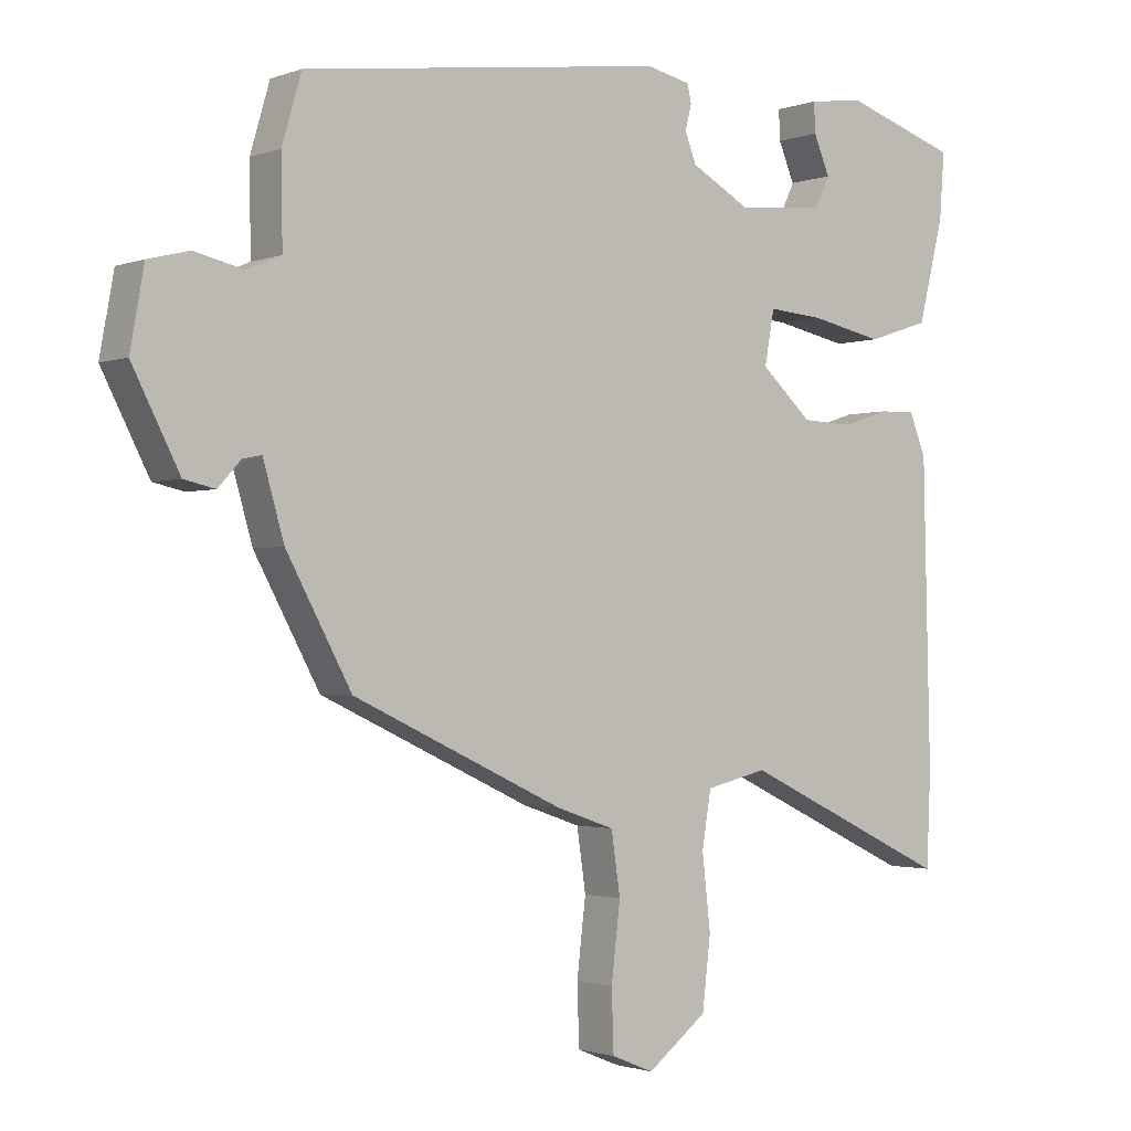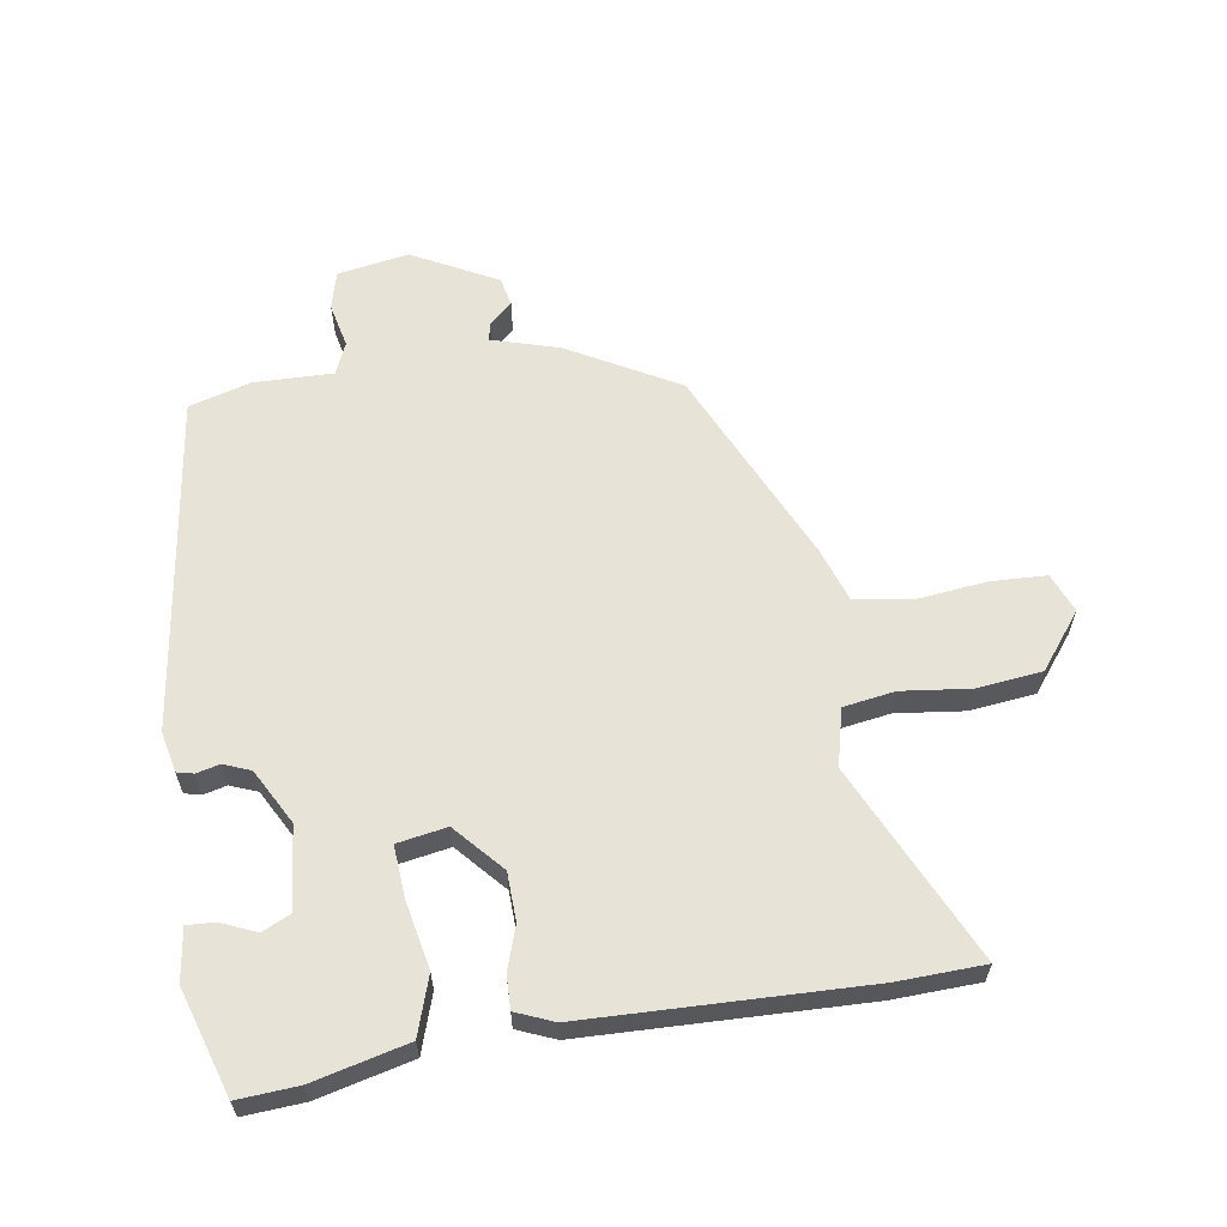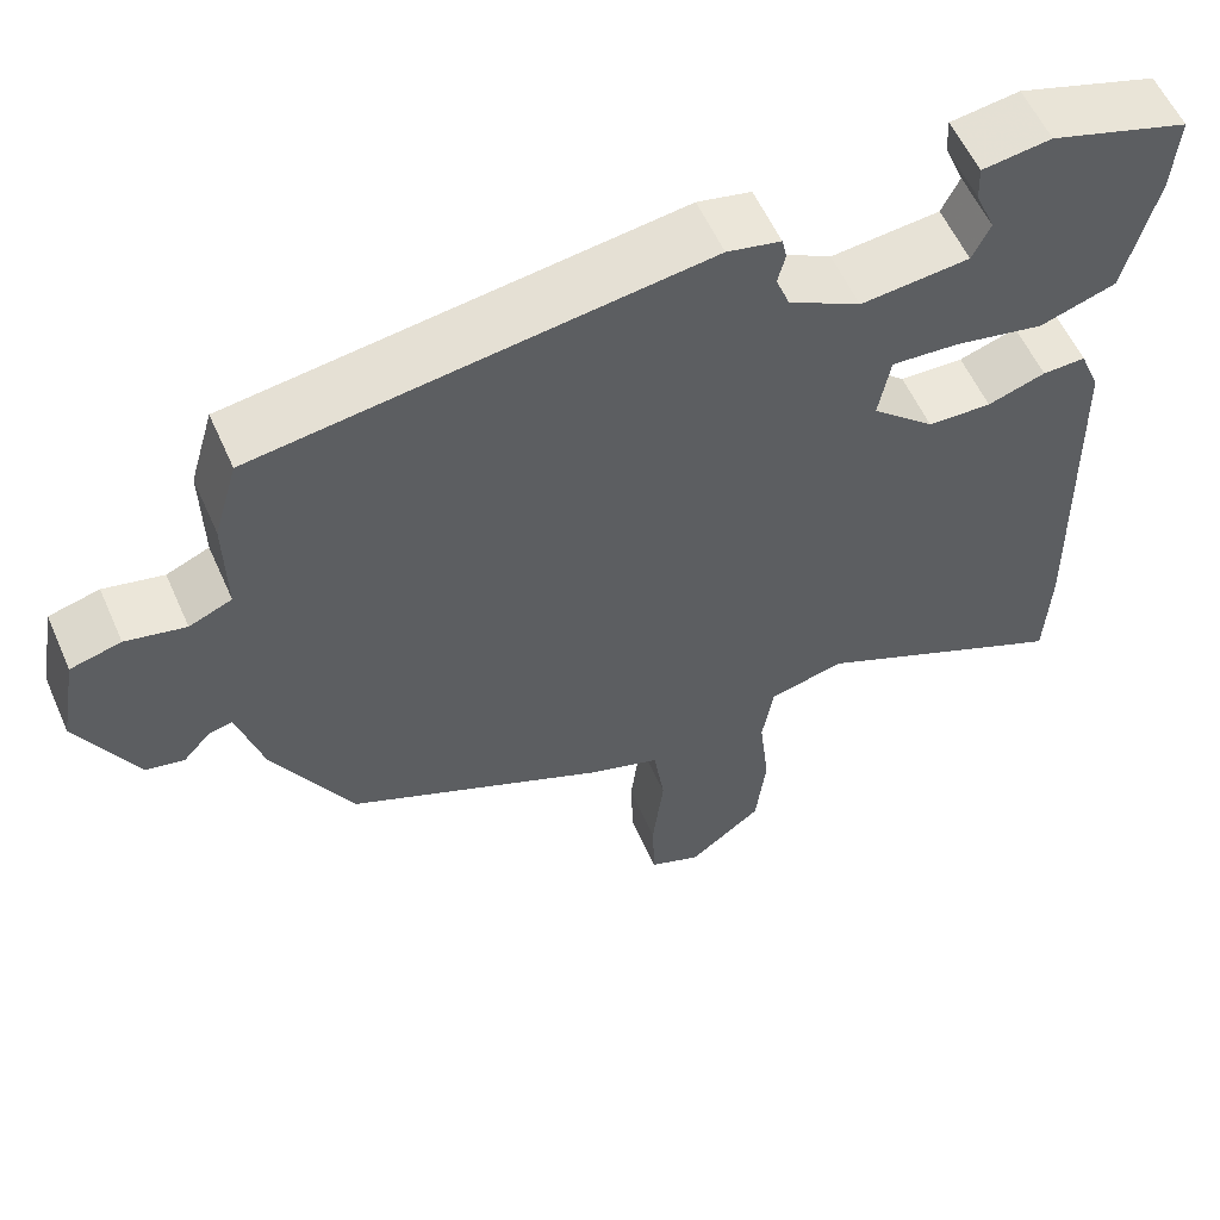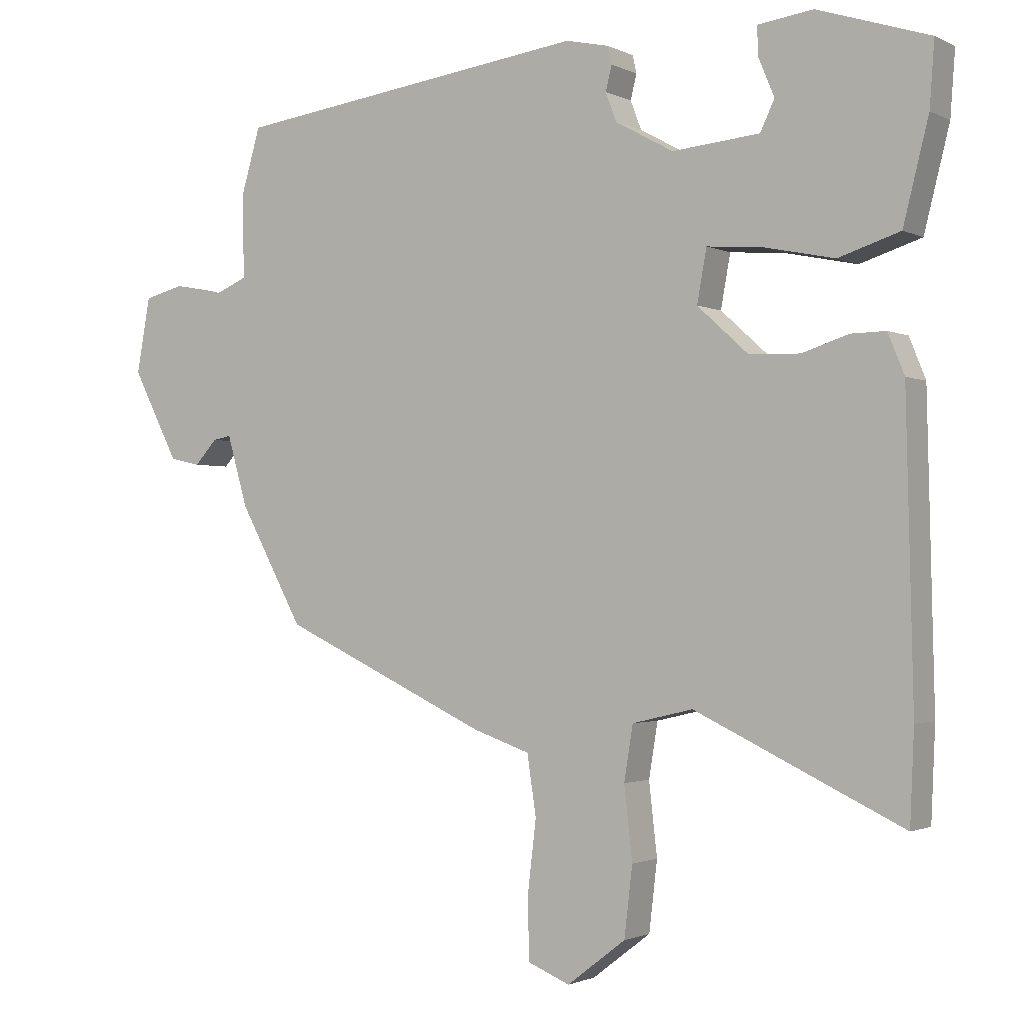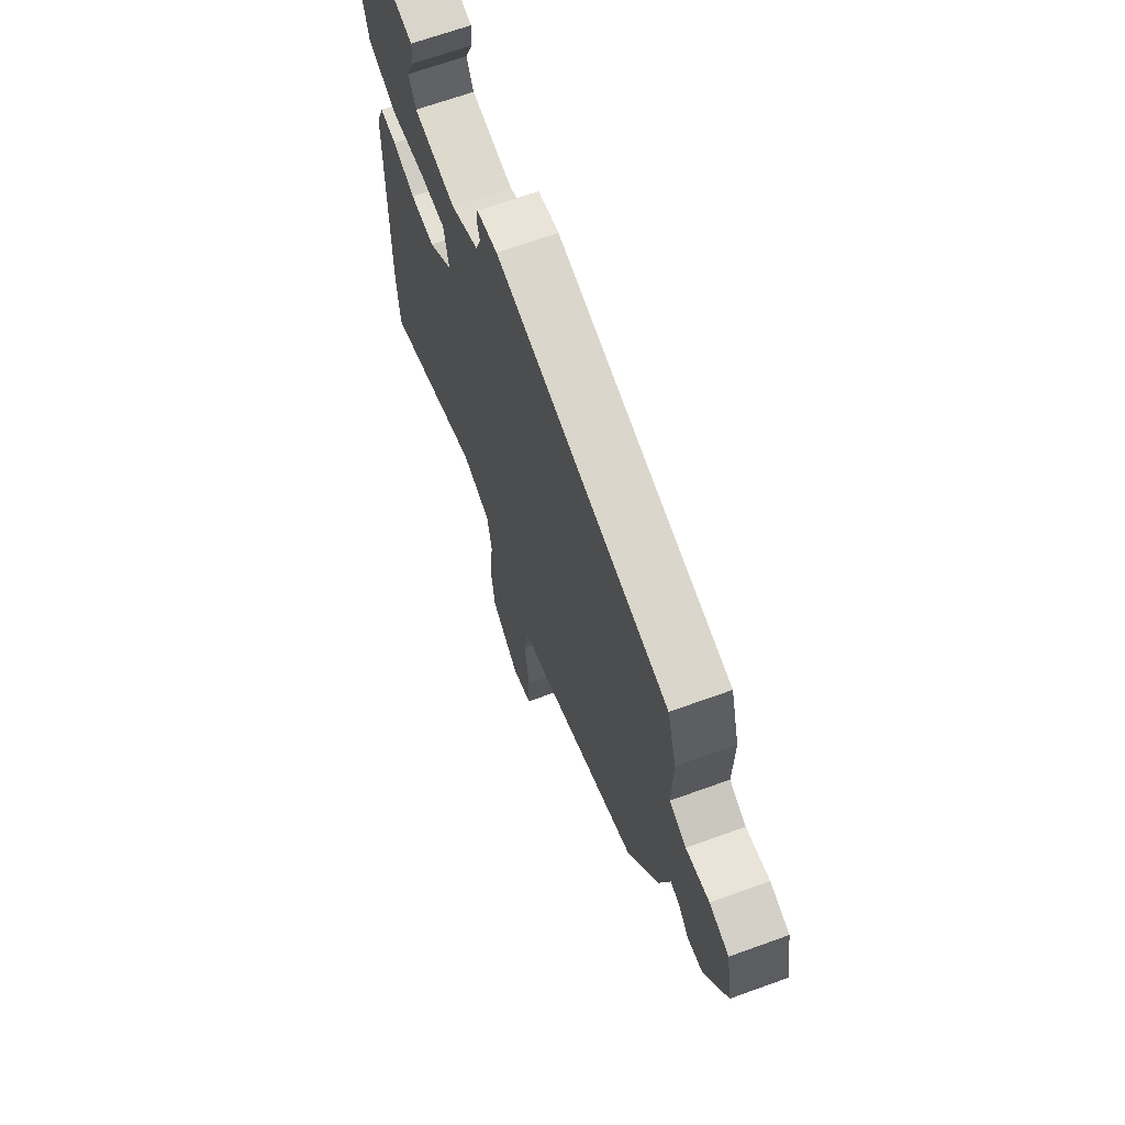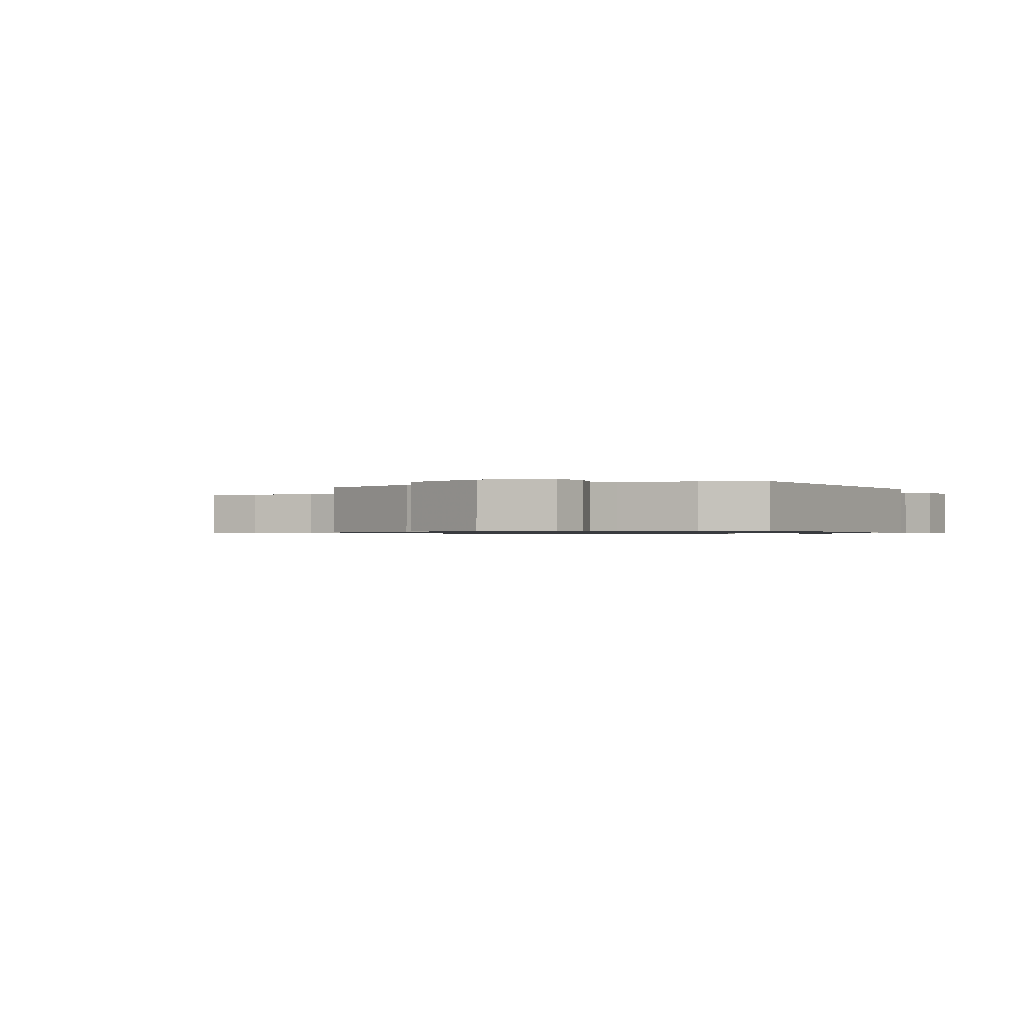
<metadata>
{"format":"obj","ext":"obj","renderer":"f3d","projection":"perspective","resolution":1024,"background":"white","views":[{"elev":-1.6,"azim":-37.8,"up":"+Z"},{"elev":61.7,"azim":81.5,"up":"+Y"},{"elev":57.5,"azim":-23.8,"up":"+Z"},{"elev":-1.5,"azim":31.3,"up":"+Z"},{"elev":67.4,"azim":-109.9,"up":"+Z"},{"elev":-0.8,"azim":-67.0,"up":"+Y"}]}
</metadata>
<code>
v 0.502 0.07 -0.462
v 0.496 0.07 -0.596
v 0.192 0.07 -0.452
v 0.103 0.07 -0.473
v 0.09 0.07 -0.553
v 0.102 0.07 -0.659
v 0.09 0.07 -0.761
v 0.004 0.07 -0.827
v -0.057 0.07 -0.802
v -0.06 0.07 -0.715
v -0.047 0.07 -0.606
v -0.06 0.07 -0.518
v -0.144 0.07 -0.489
v -0.448 0.07 -0.347
v -0.542 0.07 -0.175
v -0.572 0.07 -0.071
v -0.599 0.07 -0.076
v -0.632 0.07 -0.112
v -0.677 0.07 -0.102
v -0.745 0.07 0.03
v -0.725 0.07 0.141
v -0.666 0.07 0.156
v -0.596 0.07 0.14
v -0.546 0.07 0.161
v -0.548 0.07 0.284
v -0.52 0.07 0.38
v 0.003 0.07 0.45
v 0.066 0.07 0.436
v 0.072 0.07 0.41
v 0.063 0.07 0.374
v 0.079 0.07 0.332
v 0.164 0.07 0.285
v 0.292 0.07 0.297
v 0.313 0.07 0.341
v 0.29 0.07 0.396
v 0.288 0.07 0.439
v 0.369 0.07 0.45
v 0.533 0.07 0.397
v 0.526 0.07 0.303
v 0.489 0.07 0.156
v 0.399 0.07 0.127
v 0.293 0.07 0.149
v 0.214 0.07 0.155
v 0.2 0.07 0.078
v 0.274 0.07 0.011
v 0.349 0.07 0.008
v 0.417 0.07 0.03
v 0.468 0.07 0.031
v 0.492 0.07 -0.028
v 0.502 0 -0.462
v 0.496 0 -0.596
v 0.192 0 -0.452
v 0.103 0 -0.473
v 0.09 0 -0.553
v 0.102 0 -0.659
v 0.09 0 -0.761
v 0.004 0 -0.827
v -0.057 0 -0.802
v -0.06 0 -0.715
v -0.047 0 -0.606
v -0.06 0 -0.518
v -0.144 0 -0.489
v -0.448 0 -0.347
v -0.542 0 -0.175
v -0.572 0 -0.071
v -0.599 0 -0.076
v -0.632 0 -0.112
v -0.677 0 -0.102
v -0.745 0 0.03
v -0.725 0 0.141
v -0.666 0 0.156
v -0.596 0 0.14
v -0.546 0 0.161
v -0.548 0 0.284
v -0.52 0 0.38
v 0.003 0 0.45
v 0.066 0 0.436
v 0.072 0 0.41
v 0.063 0 0.374
v 0.079 0 0.332
v 0.164 0 0.285
v 0.292 0 0.297
v 0.313 0 0.341
v 0.29 0 0.396
v 0.288 0 0.439
v 0.369 0 0.45
v 0.533 0 0.397
v 0.526 0 0.303
v 0.489 0 0.156
v 0.399 0 0.127
v 0.293 0 0.149
v 0.214 0 0.155
v 0.2 0 0.078
v 0.274 0 0.011
v 0.349 0 0.008
v 0.417 0 0.03
v 0.468 0 0.031
v 0.492 0 -0.028
f 46 47 48 49
f 45 46 49 1
f 44 45 1 2
f 39 40 41 42
f 39 42 43
f 38 39 43
f 34 35 36 37
f 33 34 37 38
f 27 28 29 30
f 27 30 31
f 24 25 26 27
f 24 27 31
f 23 24 31 32
f 21 22 23
f 20 21 23
f 17 18 19 20
f 16 17 20 23
f 12 13 14 15
f 12 15 16 23
f 8 9 10 11
f 8 11 12
f 5 6 7 8
f 4 5 8 12
f 44 2 3
f 44 3 4
f 33 38 43
f 23 32 33 43
f 23 43 44
f 4 12 23 44
f 98 97 96 95
f 50 98 95 94
f 51 50 94 93
f 91 90 89 88
f 92 91 88
f 92 88 87
f 86 85 84 83
f 87 86 83 82
f 79 78 77 76
f 80 79 76
f 76 75 74 73
f 80 76 73
f 81 80 73 72
f 72 71 70
f 72 70 69
f 69 68 67 66
f 72 69 66 65
f 64 63 62 61
f 72 65 64 61
f 60 59 58 57
f 61 60 57
f 57 56 55 54
f 61 57 54 53
f 52 51 93
f 53 52 93
f 92 87 82
f 92 82 81 72
f 93 92 72
f 93 72 61 53
f 1 50 51 2
f 2 51 52 3
f 3 52 53 4
f 4 53 54 5
f 5 54 55 6
f 6 55 56 7
f 7 56 57 8
f 8 57 58 9
f 9 58 59 10
f 10 59 60 11
f 11 60 61 12
f 12 61 62 13
f 13 62 63 14
f 14 63 64 15
f 15 64 65 16
f 16 65 66 17
f 17 66 67 18
f 18 67 68 19
f 19 68 69 20
f 20 69 70 21
f 21 70 71 22
f 22 71 72 23
f 23 72 73 24
f 24 73 74 25
f 25 74 75 26
f 26 75 76 27
f 27 76 77 28
f 28 77 78 29
f 29 78 79 30
f 30 79 80 31
f 31 80 81 32
f 32 81 82 33
f 33 82 83 34
f 34 83 84 35
f 35 84 85 36
f 36 85 86 37
f 37 86 87 38
f 38 87 88 39
f 39 88 89 40
f 40 89 90 41
f 41 90 91 42
f 42 91 92 43
f 43 92 93 44
f 44 93 94 45
f 45 94 95 46
f 46 95 96 47
f 47 96 97 48
f 48 97 98 49
f 49 98 50 1

</code>
